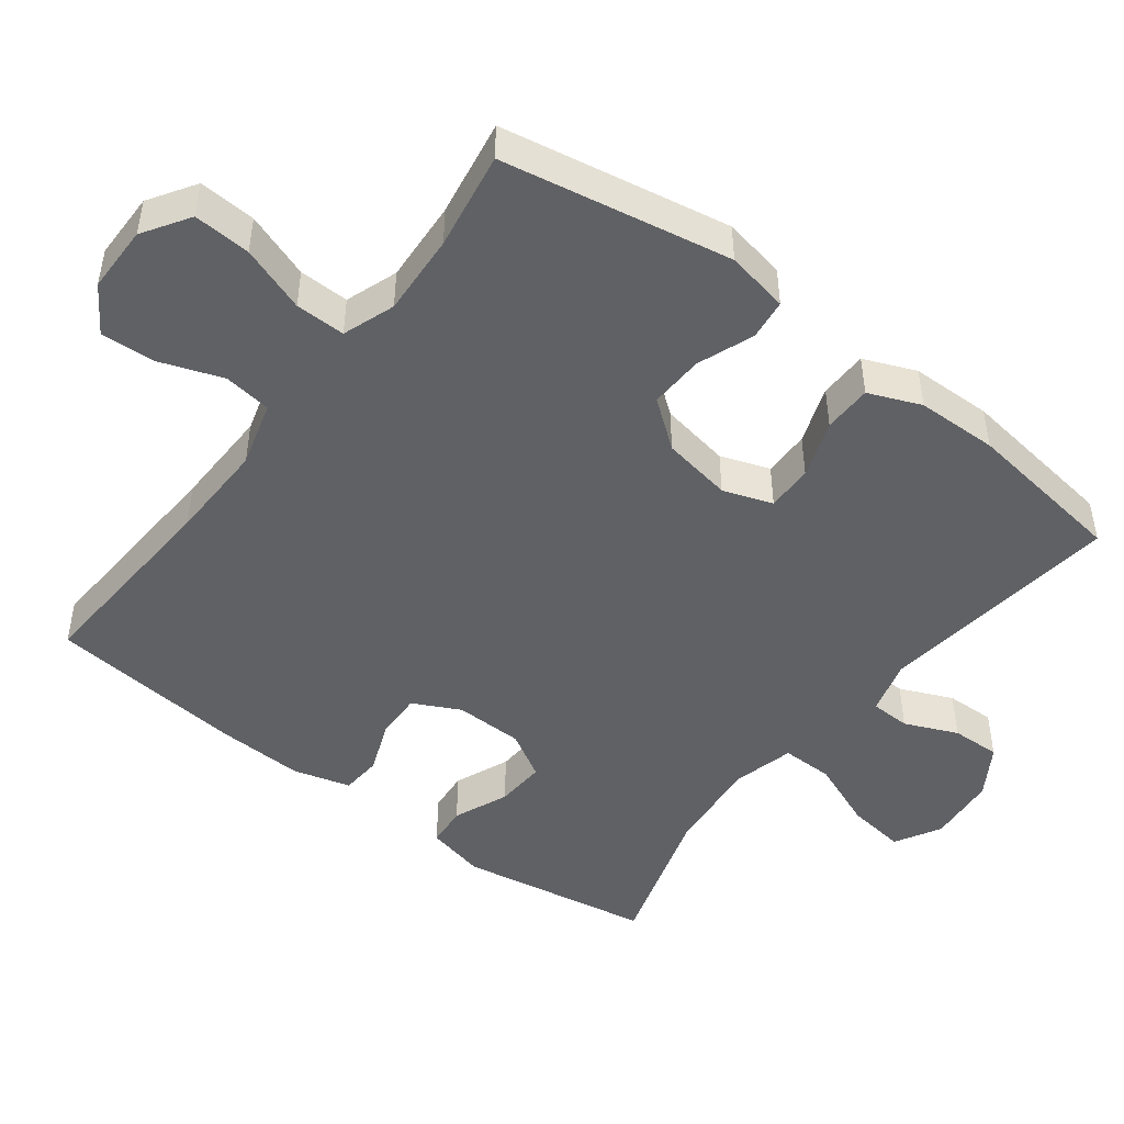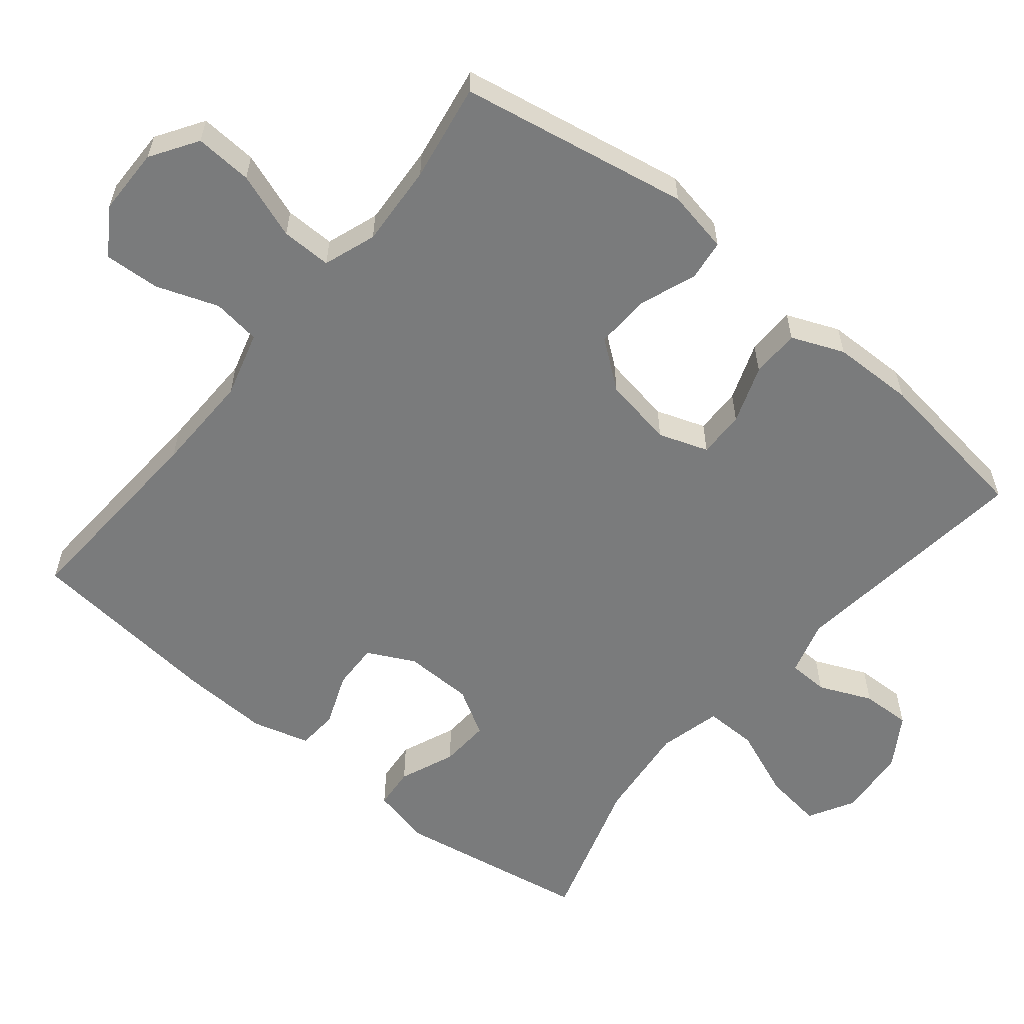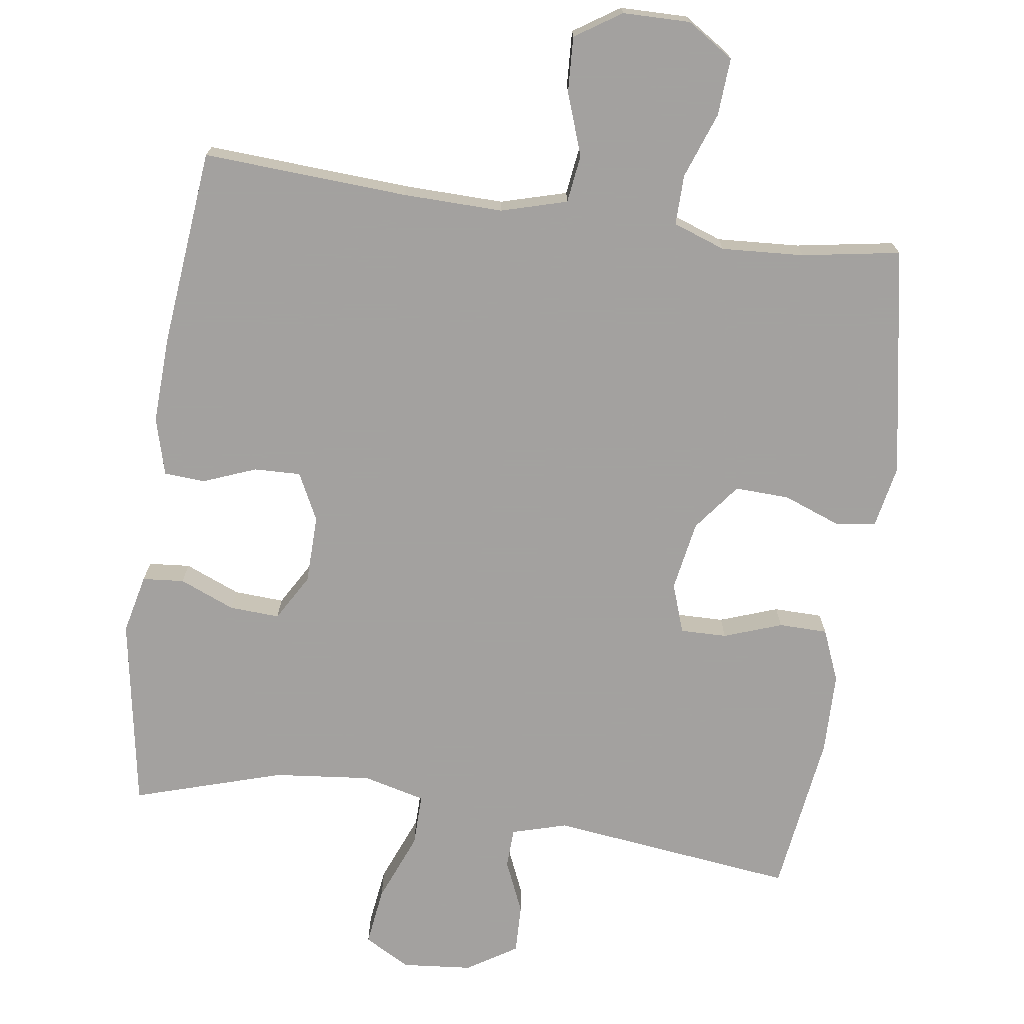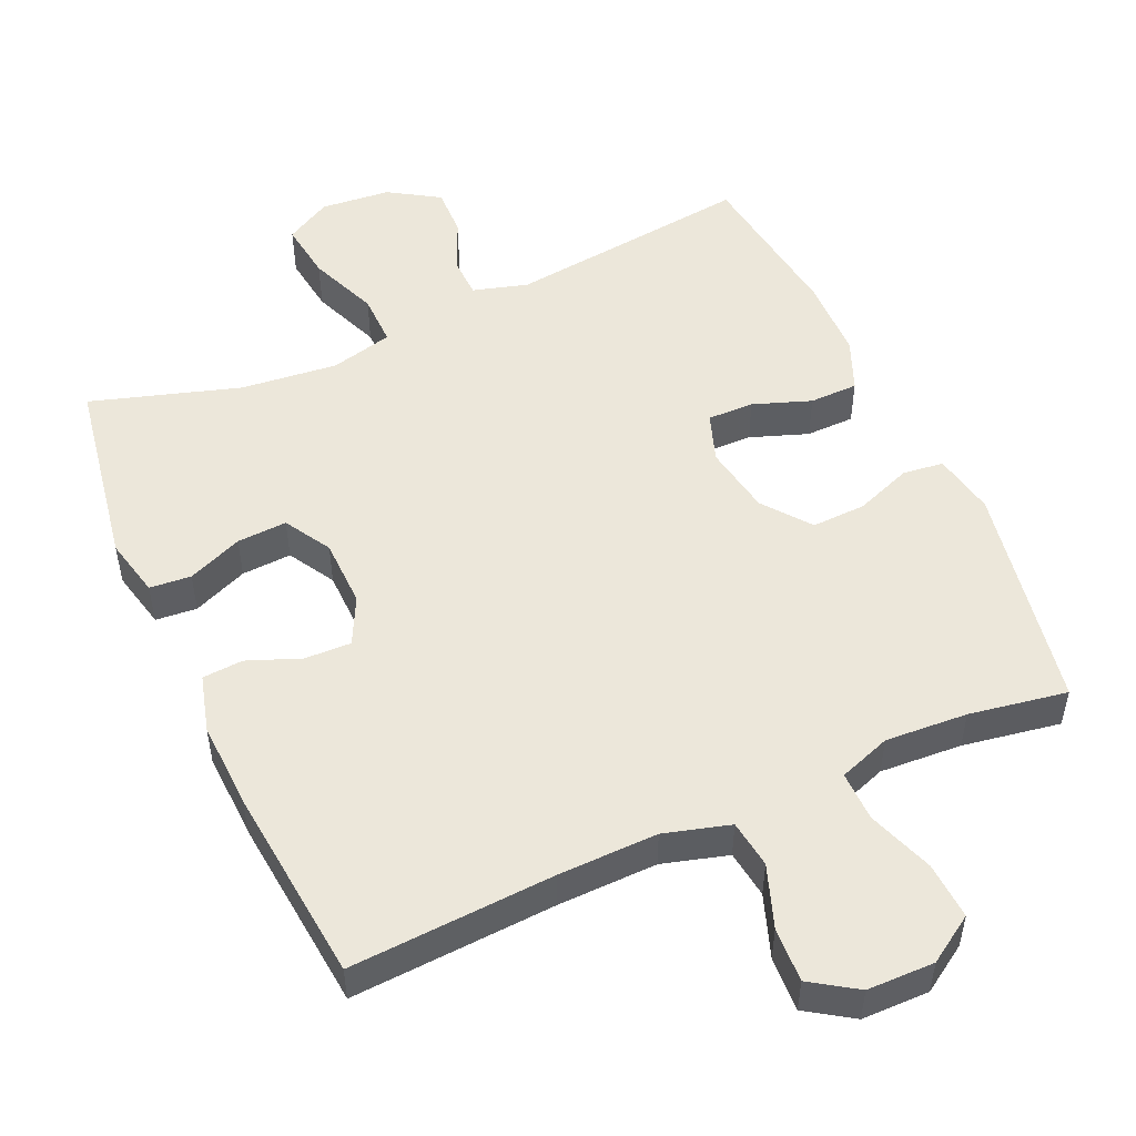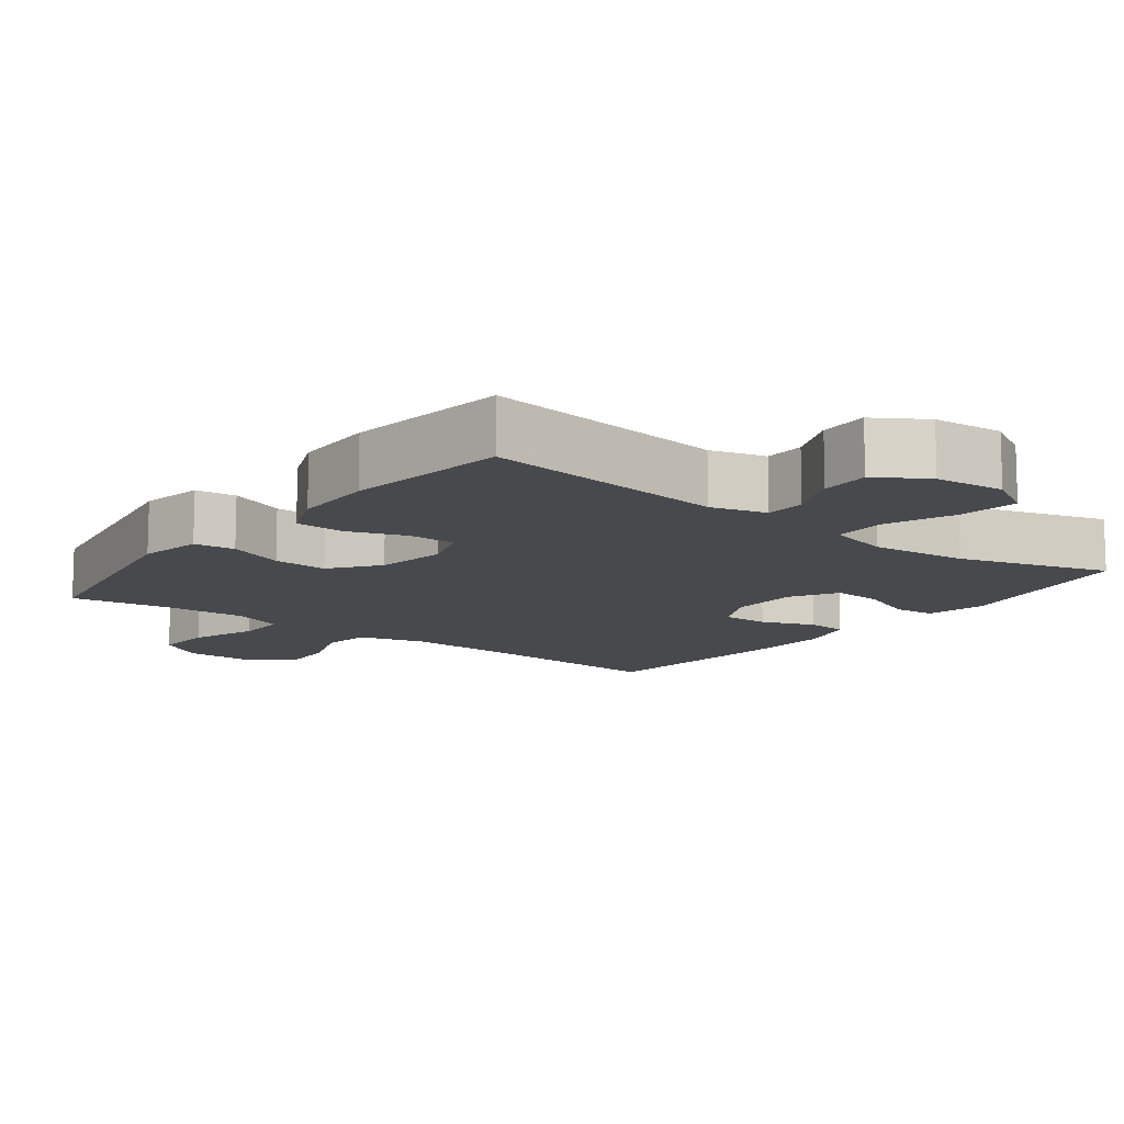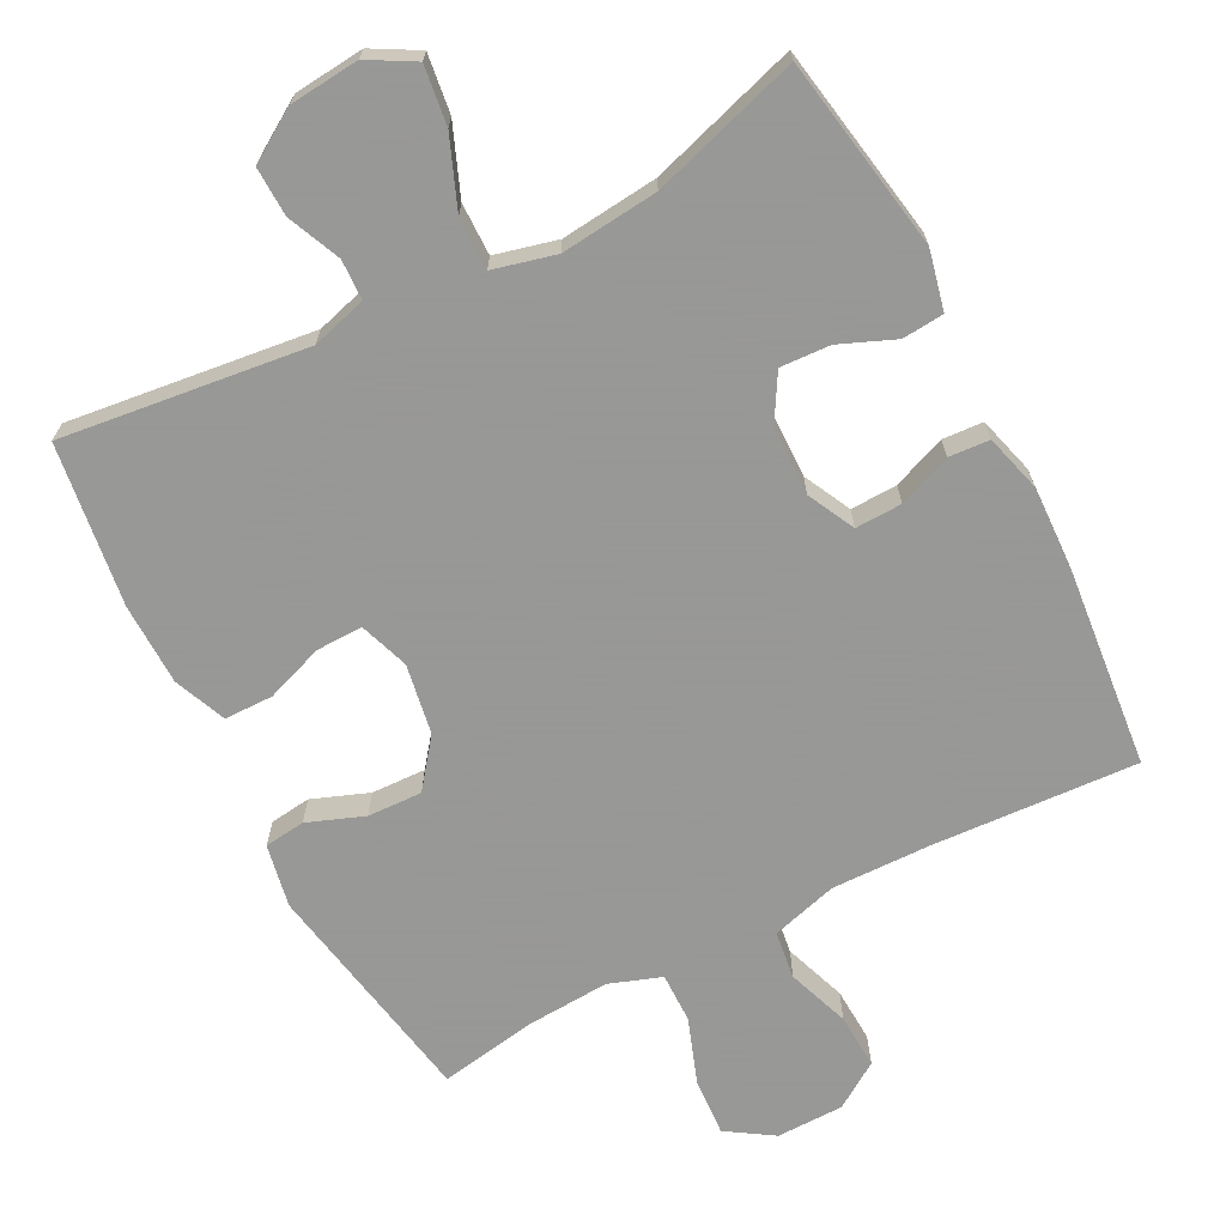
<metadata>
{"format":"obj","ext":"obj","renderer":"f3d","projection":"perspective","resolution":1024,"background":"white","views":[{"elev":-47.3,"azim":-127.3,"up":"+Y"},{"elev":-58.3,"azim":-129.2,"up":"+Y"},{"elev":-72.3,"azim":171.9,"up":"+Y"},{"elev":51.3,"azim":155.9,"up":"+Y"},{"elev":-12.1,"azim":-37.5,"up":"+Y"},{"elev":-68.4,"azim":27.4,"up":"+Y"}]}
</metadata>
<code>
v 0.5 0.07 -0.5
v 0.214 0.07 -0.483
v 0.075 0.07 -0.48
v -0.017 0.07 -0.506
v -0.026 0.07 -0.573
v 0.005 0.07 -0.66
v 0.009 0.07 -0.737
v -0.055 0.07 -0.779
v -0.149 0.07 -0.78
v -0.214 0.07 -0.738
v -0.209 0.07 -0.658
v -0.176 0.07 -0.566
v -0.175 0.07 -0.496
v -0.248 0.07 -0.47
v -0.363 0.07 -0.477
v -0.5 0.07 -0.5
v -0.558 0.07 -0.18
v -0.541 0.07 -0.092
v -0.484 0.07 -0.085
v -0.405 0.07 -0.115
v -0.329 0.07 -0.118
v -0.278 0.07 -0.052
v -0.261 0.07 0.046
v -0.285 0.07 0.115
v -0.35 0.07 0.114
v -0.431 0.07 0.085
v -0.499 0.07 0.086
v -0.529 0.07 0.159
v -0.531 0.07 0.273
v -0.5 0.07 0.5
v -0.157 0.07 0.458
v -0.08 0.07 0.48
v -0.078 0.07 0.536
v -0.11 0.07 0.61
v -0.112 0.07 0.679
v -0.042 0.07 0.723
v 0.056 0.07 0.732
v 0.12 0.07 0.696
v 0.109 0.07 0.614
v 0.07 0.07 0.517
v 0.069 0.07 0.444
v 0.156 0.07 0.422
v 0.292 0.07 0.436
v 0.5 0.07 0.5
v 0.546 0.07 0.23
v 0.527 0.07 0.147
v 0.469 0.07 0.142
v 0.392 0.07 0.174
v 0.322 0.07 0.178
v 0.284 0.07 0.113
v 0.282 0.07 0.017
v 0.315 0.07 -0.049
v 0.38 0.07 -0.047
v 0.454 0.07 -0.018
v 0.511 0.07 -0.022
v 0.533 0.07 -0.102
v 0.528 0.07 -0.224
v 0.5 0 -0.5
v 0.214 0 -0.483
v 0.075 0 -0.48
v -0.017 0 -0.506
v -0.026 0 -0.573
v 0.005 0 -0.66
v 0.009 0 -0.737
v -0.055 0 -0.779
v -0.149 0 -0.78
v -0.214 0 -0.738
v -0.209 0 -0.658
v -0.176 0 -0.566
v -0.175 0 -0.496
v -0.248 0 -0.47
v -0.363 0 -0.477
v -0.5 0 -0.5
v -0.558 0 -0.18
v -0.541 0 -0.092
v -0.484 0 -0.085
v -0.405 0 -0.115
v -0.329 0 -0.118
v -0.278 0 -0.052
v -0.261 0 0.046
v -0.285 0 0.115
v -0.35 0 0.114
v -0.431 0 0.085
v -0.499 0 0.086
v -0.529 0 0.159
v -0.531 0 0.273
v -0.5 0 0.5
v -0.157 0 0.458
v -0.08 0 0.48
v -0.078 0 0.536
v -0.11 0 0.61
v -0.112 0 0.679
v -0.042 0 0.723
v 0.056 0 0.732
v 0.12 0 0.696
v 0.109 0 0.614
v 0.07 0 0.517
v 0.069 0 0.444
v 0.156 0 0.422
v 0.292 0 0.436
v 0.5 0 0.5
v 0.546 0 0.23
v 0.527 0 0.147
v 0.469 0 0.142
v 0.392 0 0.174
v 0.322 0 0.178
v 0.284 0 0.113
v 0.282 0 0.017
v 0.315 0 -0.049
v 0.38 0 -0.047
v 0.454 0 -0.018
v 0.511 0 -0.022
v 0.533 0 -0.102
v 0.528 0 -0.224
f 57 1 2
f 56 57 2
f 55 56 2
f 54 55 2
f 53 54 2
f 52 53 2 3
f 51 52 3 4
f 50 51 4
f 46 47 48
f 45 46 48
f 44 45 48
f 43 44 48
f 42 43 48 49
f 41 42 49 50
f 38 39 40
f 37 38 40
f 36 37 40
f 35 36 40
f 34 35 40
f 33 34 40
f 32 33 40 41
f 41 50 4
f 32 41 4
f 31 32 4
f 29 30 31
f 28 29 31
f 27 28 31
f 26 27 31
f 25 26 31
f 18 19 20
f 17 18 20
f 16 17 20
f 15 16 20
f 14 15 20 21
f 13 14 21 22
f 10 11 12
f 9 10 12
f 8 9 12
f 7 8 12
f 6 7 12
f 5 6 12
f 5 12 13
f 13 22 23
f 5 13 23
f 4 5 23
f 24 25 31
f 4 23 24 31
f 59 58 114
f 59 114 113
f 59 113 112
f 59 112 111
f 59 111 110
f 60 59 110 109
f 61 60 109 108
f 61 108 107
f 105 104 103
f 105 103 102
f 105 102 101
f 105 101 100
f 106 105 100 99
f 107 106 99 98
f 97 96 95
f 97 95 94
f 97 94 93
f 97 93 92
f 97 92 91
f 97 91 90
f 98 97 90 89
f 61 107 98
f 61 98 89
f 61 89 88
f 88 87 86
f 88 86 85
f 88 85 84
f 88 84 83
f 88 83 82
f 77 76 75
f 77 75 74
f 77 74 73
f 77 73 72
f 78 77 72 71
f 79 78 71 70
f 69 68 67
f 69 67 66
f 69 66 65
f 69 65 64
f 69 64 63
f 69 63 62
f 70 69 62
f 80 79 70
f 80 70 62
f 80 62 61
f 88 82 81
f 88 81 80 61
f 1 58 59 2
f 2 59 60 3
f 3 60 61 4
f 4 61 62 5
f 5 62 63 6
f 6 63 64 7
f 7 64 65 8
f 8 65 66 9
f 9 66 67 10
f 10 67 68 11
f 11 68 69 12
f 12 69 70 13
f 13 70 71 14
f 14 71 72 15
f 15 72 73 16
f 16 73 74 17
f 17 74 75 18
f 18 75 76 19
f 19 76 77 20
f 20 77 78 21
f 21 78 79 22
f 22 79 80 23
f 23 80 81 24
f 24 81 82 25
f 25 82 83 26
f 26 83 84 27
f 27 84 85 28
f 28 85 86 29
f 29 86 87 30
f 30 87 88 31
f 31 88 89 32
f 32 89 90 33
f 33 90 91 34
f 34 91 92 35
f 35 92 93 36
f 36 93 94 37
f 37 94 95 38
f 38 95 96 39
f 39 96 97 40
f 40 97 98 41
f 41 98 99 42
f 42 99 100 43
f 43 100 101 44
f 44 101 102 45
f 45 102 103 46
f 46 103 104 47
f 47 104 105 48
f 48 105 106 49
f 49 106 107 50
f 50 107 108 51
f 51 108 109 52
f 52 109 110 53
f 53 110 111 54
f 54 111 112 55
f 55 112 113 56
f 56 113 114 57
f 57 114 58 1

</code>
